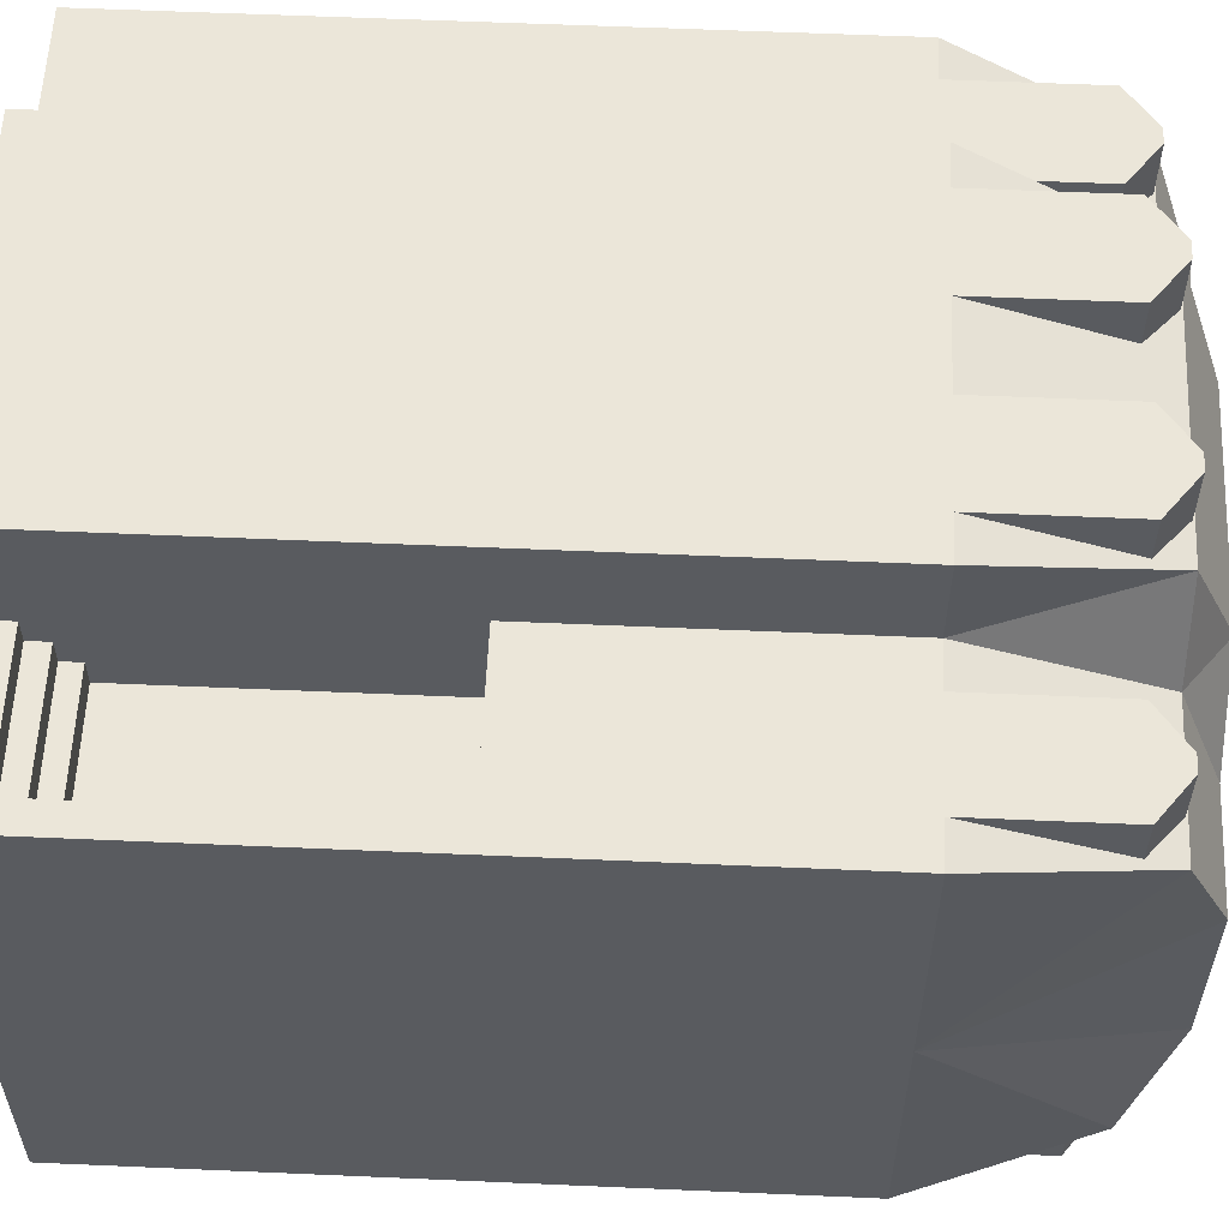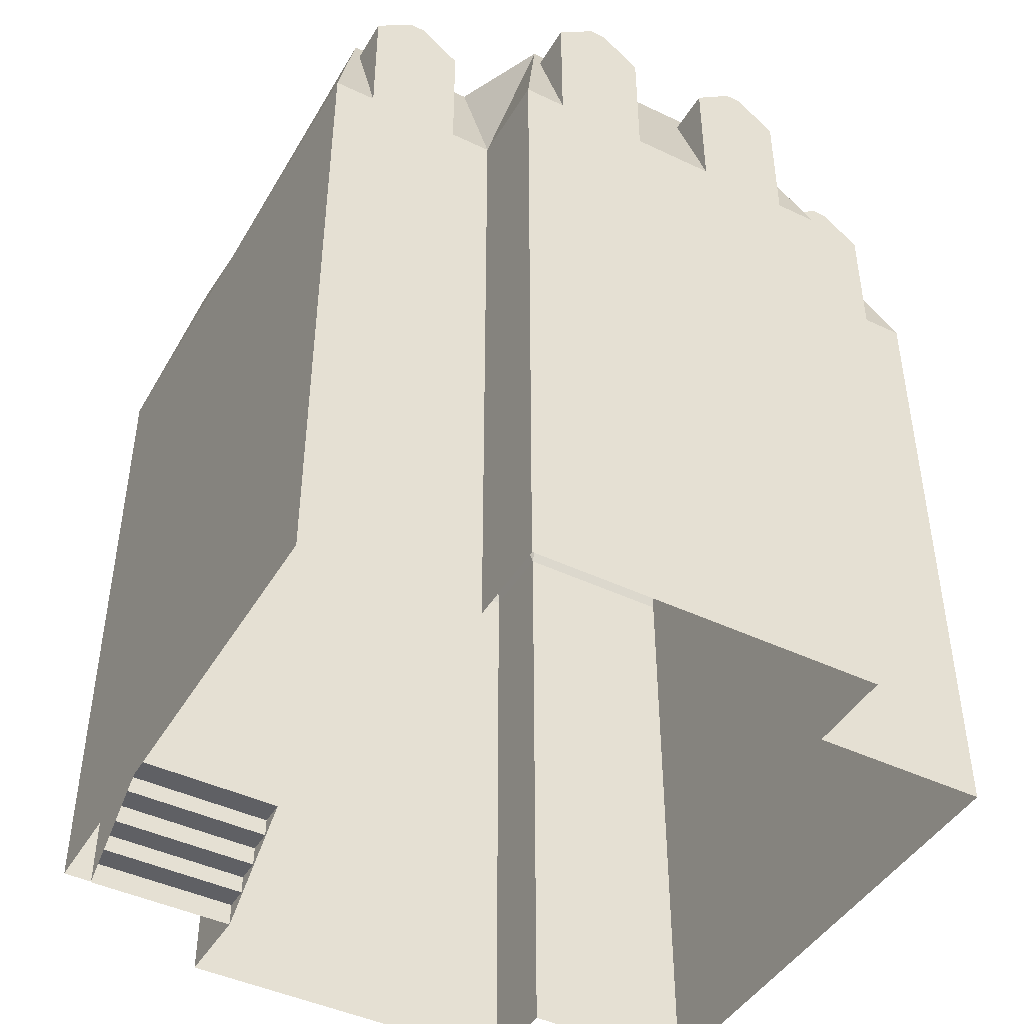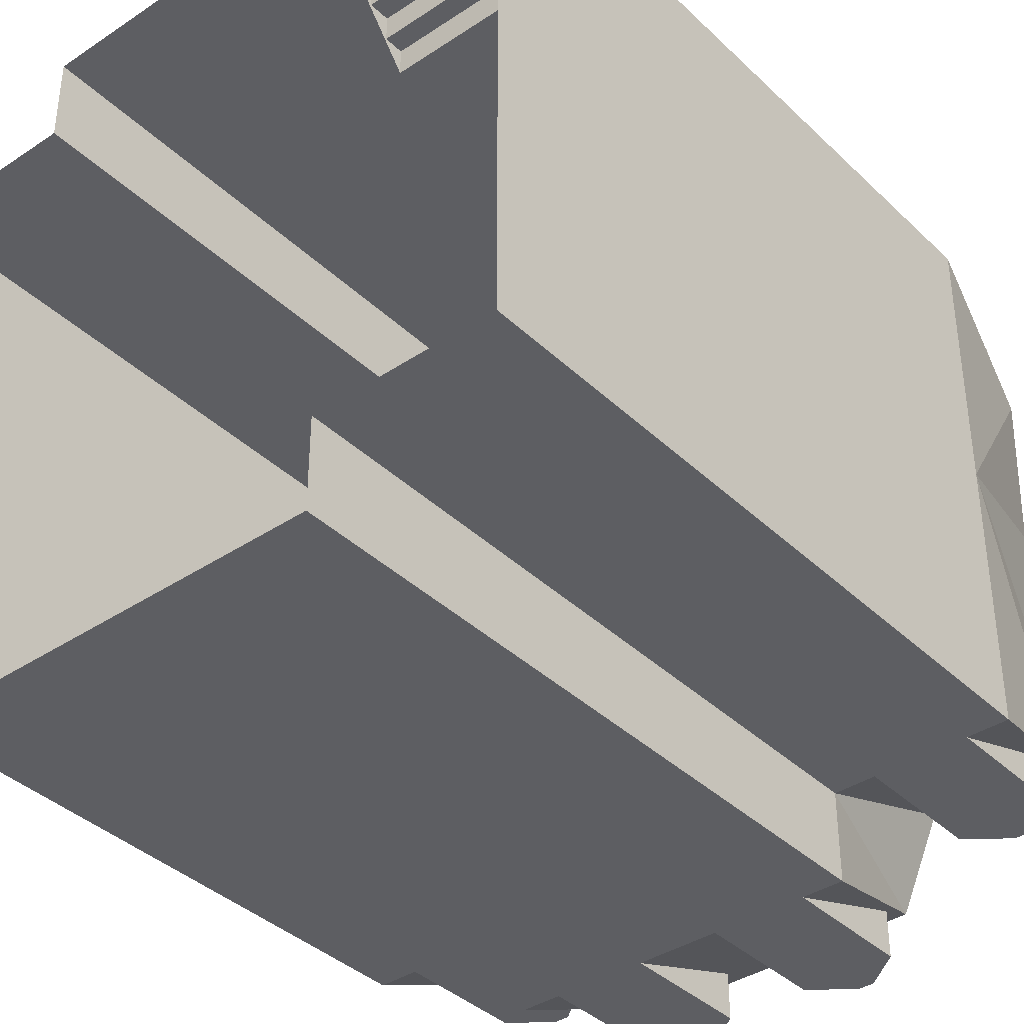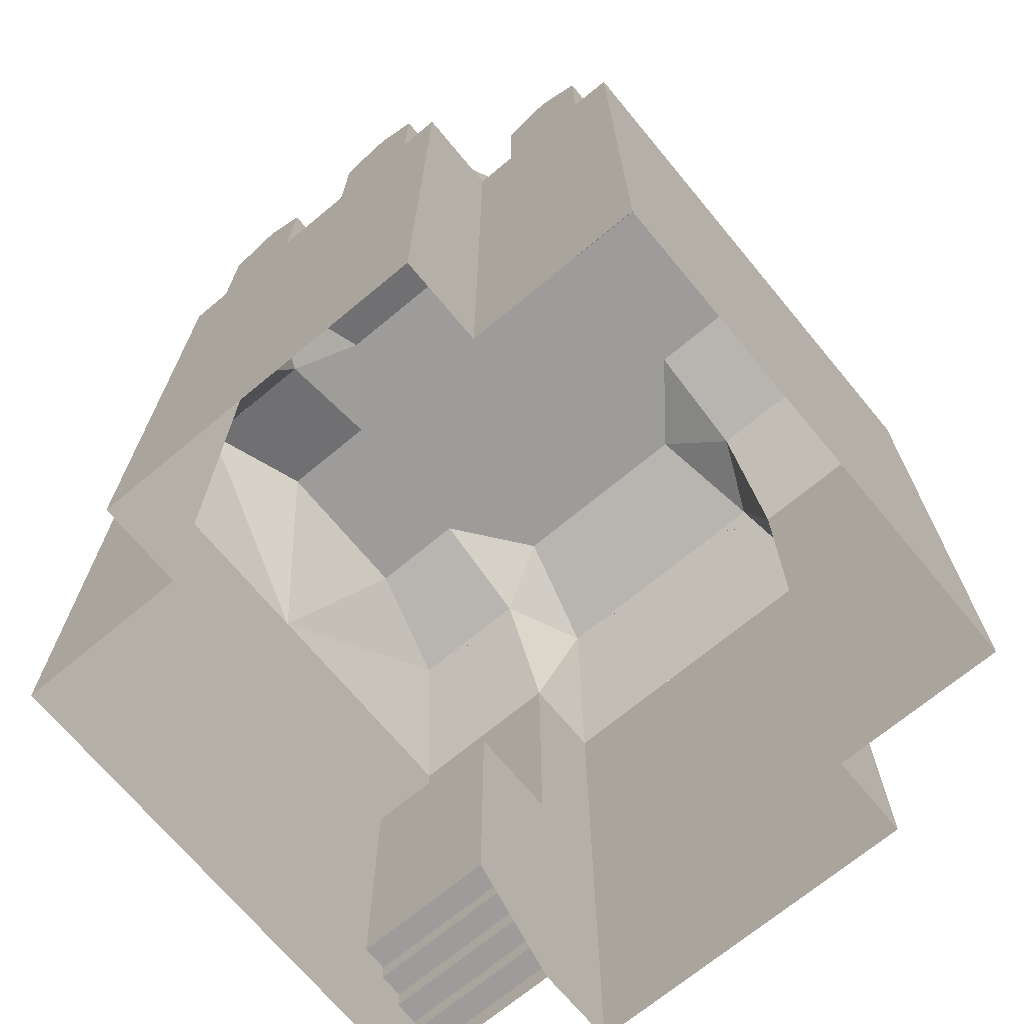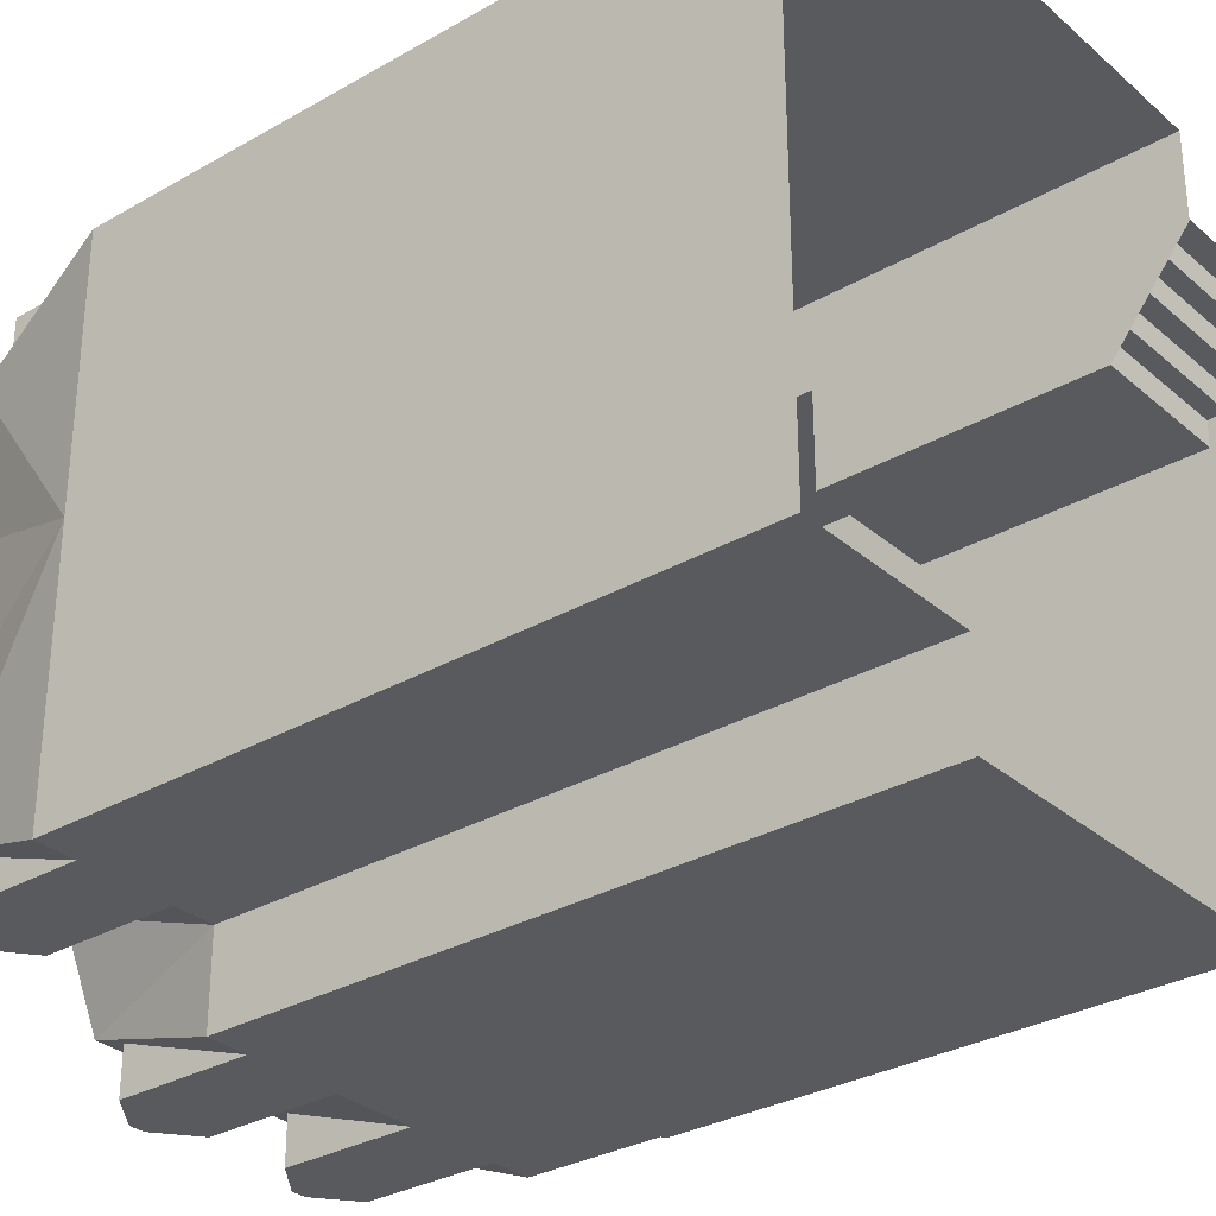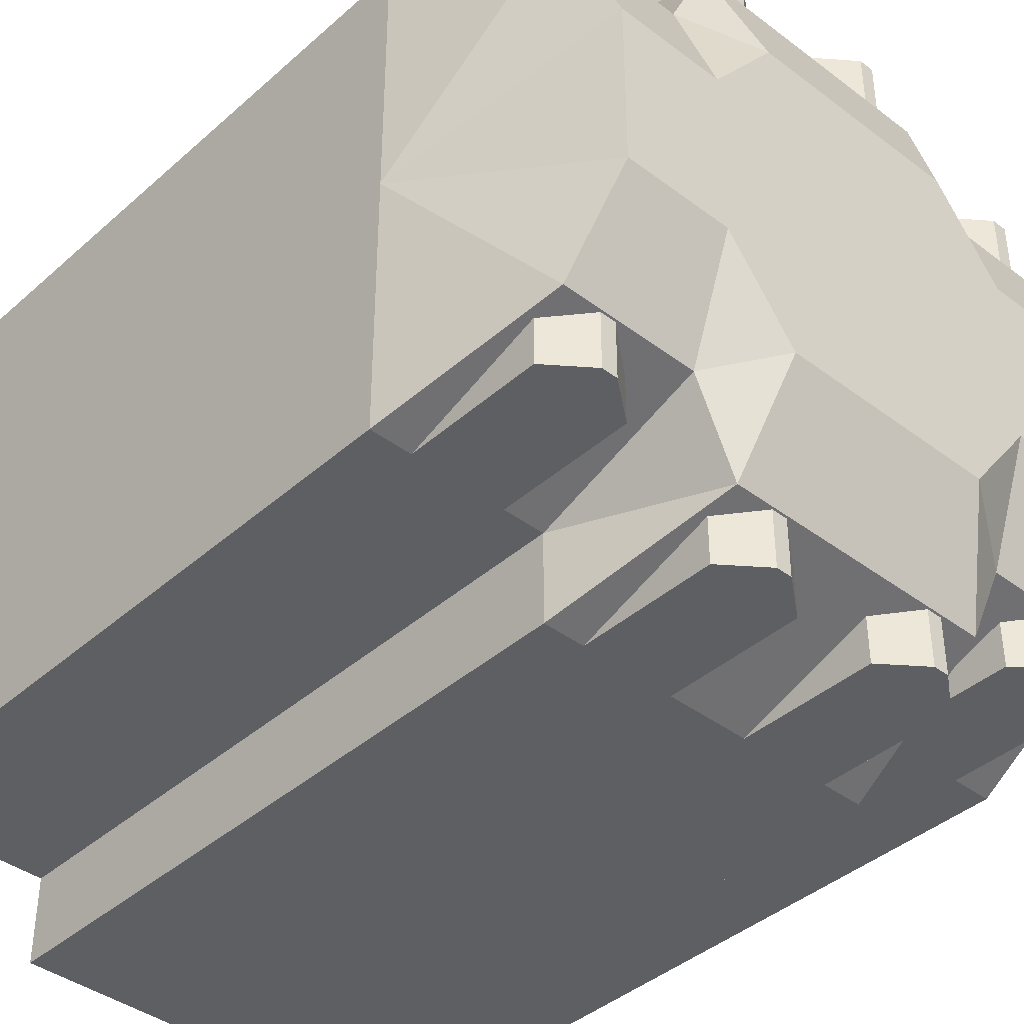
<metadata>
{"format":"obj","ext":"obj","renderer":"f3d","projection":"perspective","resolution":1024,"background":"white","views":[{"elev":57.6,"azim":92.6,"up":"+Z"},{"elev":-44.6,"azim":151.0,"up":"+Y"},{"elev":-38.4,"azim":40.1,"up":"+Z"},{"elev":-70.2,"azim":-140.3,"up":"+Y"},{"elev":-31.0,"azim":-50.6,"up":"+Z"},{"elev":-40.4,"azim":137.2,"up":"+Z"}]}
</metadata>
<code>
v 4 0 3
v -4 0 3
v 4 7.5 -1e-06
v 4 0 -0
v -4 7.5 3
v 3.565 0.9112 1.865
v 2.156 0.9112 1.865
v 2.156 3.615 1.865
v 3.565 3.615 1.865
v 2 7.5 3
v 2 0 3
v -2 0 3
v 2 7.5 4
v 2 0 4
v -2 0 4
v 2 4.093 3
v 4 4.093 3
v 3.684 0 3
v 3.684 4.093 3
v 2 4.093 1.865
v 3.684 4.093 1.865
v 2 0.9112 1.865
v 3.684 0.9112 1.865
v 2 0.7023 2.166
v 2 0.9112 2.166
v 3.684 0.7023 2.166
v 3.684 0.9112 2.166
v 2 0.4764 2.452
v 2 0.7023 2.452
v 3.684 0.4764 2.452
v 3.684 0.7023 2.452
v 2 0.2675 2.732
v 2 0.4764 2.732
v 3.684 0.2675 2.732
v 3.684 0.4764 2.732
v 2 0 3.012
v 2 0.2675 3.012
v 3.684 0 3.012
v 3.684 0.2675 3.012
v -2 7.5 -3
v 2 0 -3
v -2 0 -3
v 2 7.5 -4
v -2 7.5 -4
v 2 0 -4
v -2 0 -4
v 2 4.093 -3
v 4 0 -3
v 4 7.5 -3
v 4 0 -1.5
v 4 7.5 -1.5
v -4 7.5 -1e-06
v -4 0 -0
v -4 4.093 3
v -4 0 -3
v -4 7.5 -3
v -4 0 -1.5
v -4 7.5 -1.5
v -2 7.5 3
v -2 9.379 2.353
v -2 7.5 4
v -3e-06 9.379 3.353
v -1.538 9.379 3.353
v -1e-06 7.5 4
v 1.538 9.379 3.353
v 4 7.5 3
v 2 9.379 2.353
v 3.538 9.379 2.353
v 3.226 9.877 0.9803
v 2 9.877 0.9803
v -3.538 9.379 2.353
v -2 9.877 0.9803
v -3.226 9.877 0.9803
v -1e-06 9.877 1.98
v -1.226 9.877 1.98
v 1.226 9.877 1.98
v 0.9106 9.358 3.358
v 1.089 9.358 3.358
v 0.4679 9.015 4
v 1.532 9.015 4
v 1.532 7.5 4
v 0.4679 9.015 3.479
v 1.532 9.015 3.479
v 0.4679 7.5 4
v 0.9106 9.358 4
v 1.089 9.358 4
v -1.089 9.358 3.358
v -0.9106 9.358 3.358
v -1.532 9.015 4
v -0.4679 9.015 4
v -0.4679 7.5 4
v -1.532 9.015 3.479
v -0.4679 9.015 3.479
v -1.532 7.5 4
v -1.089 9.358 4
v -0.9106 9.358 4
v -3.089 9.358 2.358
v -2.911 9.358 2.358
v -3.532 9.015 3
v -2.468 9.015 3
v -2.468 7.5 3
v -3.532 9.015 2.479
v -2.468 9.015 2.479
v -3.532 7.5 3
v -3.089 9.358 3
v -2.911 9.358 3
v 2.911 9.358 2.358
v 3.089 9.358 2.358
v 2.468 9.015 3
v 3.532 9.015 3
v 3.532 7.5 3
v 2.468 9.015 2.479
v 3.532 9.015 2.479
v 2.468 7.5 3
v 2.911 9.358 3
v 3.089 9.358 3
v 2 7.5 -3
v -2 9.379 -2.353
v -5e-06 9.379 -3.353
v -1.538 9.379 -3.353
v -3e-06 7.5 -4
v 1.538 9.379 -3.353
v 2 9.379 -2.353
v 3.538 9.379 -2.353
v 3.226 9.877 -0.9804
v 2 9.877 -0.9804
v -3.538 9.379 -2.353
v -2 9.877 -0.9804
v -3.226 9.877 -0.9804
v -3e-06 9.877 -1.98
v -1.226 9.877 -1.98
v 1.226 9.877 -1.98
v 0.9106 9.358 -3.358
v 1.089 9.358 -3.358
v 0.4679 9.015 -4
v 1.532 9.015 -4
v 1.532 7.5 -4
v 0.4679 9.015 -3.479
v 1.532 9.015 -3.479
v 0.4679 7.5 -4
v 0.9106 9.358 -4
v 1.089 9.358 -4
v -1.089 9.358 -3.358
v -0.9106 9.358 -3.358
v -1.532 9.015 -4
v -0.4679 9.015 -4
v -0.4679 7.5 -4
v -1.532 9.015 -3.479
v -0.4679 9.015 -3.479
v -1.532 7.5 -4
v -1.089 9.358 -4
v -0.9106 9.358 -4
v -3.089 9.358 -2.358
v -2.911 9.358 -2.358
v -3.532 9.015 -3
v -2.468 9.015 -3
v -2.468 7.5 -3
v -3.532 9.015 -2.479
v -2.468 9.015 -2.479
v -3.532 7.5 -3
v -3.089 9.358 -3
v -2.911 9.358 -3
v 2.911 9.358 -2.358
v 3.089 9.358 -2.358
v 2.468 9.015 -3
v 3.532 9.015 -3
v 3.532 7.5 -3
v 2.468 9.015 -2.479
v 3.532 9.015 -2.479
v 2.468 7.5 -3
v 2.911 9.358 -3
v 3.089 9.358 -3
f 59 60 71
f 64 62 63
f 64 65 62
f 10 68 67
f 61 63 59
f 60 59 63
f 13 10 65
f 67 65 10
f 69 67 68
f 73 71 60
f 75 63 62
f 76 62 65
f 65 67 76
f 75 60 63
f 75 72 60
f 76 67 70
f 82 85 77
f 77 86 78
f 83 86 80
f 92 95 87
f 87 96 88
f 93 96 90
f 102 105 97
f 97 106 98
f 103 106 100
f 112 115 107
f 107 116 108
f 113 116 110
f 40 127 118
f 121 120 119
f 121 119 122
f 117 123 124
f 44 40 120
f 118 120 40
f 43 122 117
f 123 117 122
f 125 124 123
f 129 118 127
f 131 119 120
f 132 122 119
f 122 132 123
f 131 120 118
f 131 118 128
f 132 126 123
f 138 133 141
f 133 134 142
f 139 136 142
f 148 143 151
f 143 144 152
f 149 146 152
f 158 153 161
f 153 154 162
f 159 156 162
f 168 163 171
f 163 164 172
f 169 166 172
f 131 128 130
f 132 130 126
f 128 126 130
f 75 74 72
f 76 70 74
f 72 74 70
f 125 70 69
f 73 72 128
f 126 72 70
f 5 71 52
f 127 56 58
f 127 52 129
f 71 73 52
f 52 73 129
f 66 3 68
f 124 51 49
f 68 3 69
f 124 125 3
f 125 69 3
f 59 71 5
f 64 63 61
f 64 13 65
f 10 66 68
f 69 70 67
f 73 60 72
f 75 62 74
f 76 74 62
f 82 79 85
f 77 85 86
f 83 78 86
f 92 89 95
f 87 95 96
f 93 88 96
f 102 99 105
f 97 105 106
f 103 98 106
f 112 109 115
f 107 115 116
f 113 108 116
f 40 56 127
f 121 44 120
f 121 122 43
f 117 124 49
f 125 123 126
f 129 128 118
f 131 130 119
f 132 119 130
f 138 141 135
f 133 142 141
f 139 142 134
f 148 151 145
f 143 152 151
f 149 152 144
f 158 161 155
f 153 162 161
f 159 162 154
f 168 171 165
f 163 172 171
f 169 172 164
f 125 126 70
f 73 128 129
f 126 128 72
f 127 58 52
f 124 3 51
f 82 84 79
f 80 85 79
f 81 83 80
f 80 84 81
f 92 94 89
f 90 95 89
f 91 93 90
f 90 94 91
f 102 104 99
f 100 105 99
f 101 103 100
f 100 104 101
f 112 114 109
f 110 115 109
f 111 113 110
f 110 114 111
f 138 135 140
f 136 135 141
f 137 136 139
f 136 137 140
f 148 145 150
f 146 145 151
f 147 146 149
f 146 147 150
f 158 155 160
f 156 155 161
f 157 156 159
f 156 157 160
f 168 165 170
f 166 165 171
f 167 166 169
f 166 167 170
f 80 86 85
f 80 79 84
f 90 96 95
f 90 89 94
f 100 106 105
f 100 99 104
f 110 116 115
f 110 109 114
f 136 141 142
f 136 140 135
f 146 151 152
f 146 150 145
f 156 161 162
f 156 160 155
f 166 171 172
f 166 170 165
f 5 12 59
f 10 16 19
f 13 15 14
f 44 43 45
f 4 51 3
f 53 52 58
f 5 2 12
f 17 66 19
f 66 10 19
f 13 61 15
f 44 45 46
f 4 50 51
f 53 58 57
f 3 66 17
f 14 11 16
f 15 59 12
f 19 23 18
f 19 1 17
f 16 21 19
f 16 22 20
f 8 9 21
f 24 31 26
f 26 25 24
f 7 25 27
f 28 35 30
f 30 29 28
f 32 35 33
f 38 37 36
f 32 39 34
f 56 40 42
f 45 47 41
f 46 42 40
f 49 41 117
f 50 49 51
f 52 54 5
f 57 58 56
f 17 1 4
f 4 3 17
f 16 10 13
f 13 14 16
f 15 61 59
f 19 21 23
f 19 18 1
f 16 20 21
f 16 11 22
f 20 22 8
f 22 7 8
f 6 23 9
f 23 21 9
f 20 8 21
f 24 29 31
f 26 27 25
f 27 23 6
f 7 22 25
f 27 6 7
f 28 33 35
f 30 31 29
f 32 34 35
f 38 39 37
f 32 37 39
f 56 42 55
f 47 43 117
f 43 47 45
f 46 40 44
f 49 48 41
f 50 48 49
f 54 53 2
f 53 54 52
f 57 56 55
f 9 7 6
f 9 8 7

</code>
